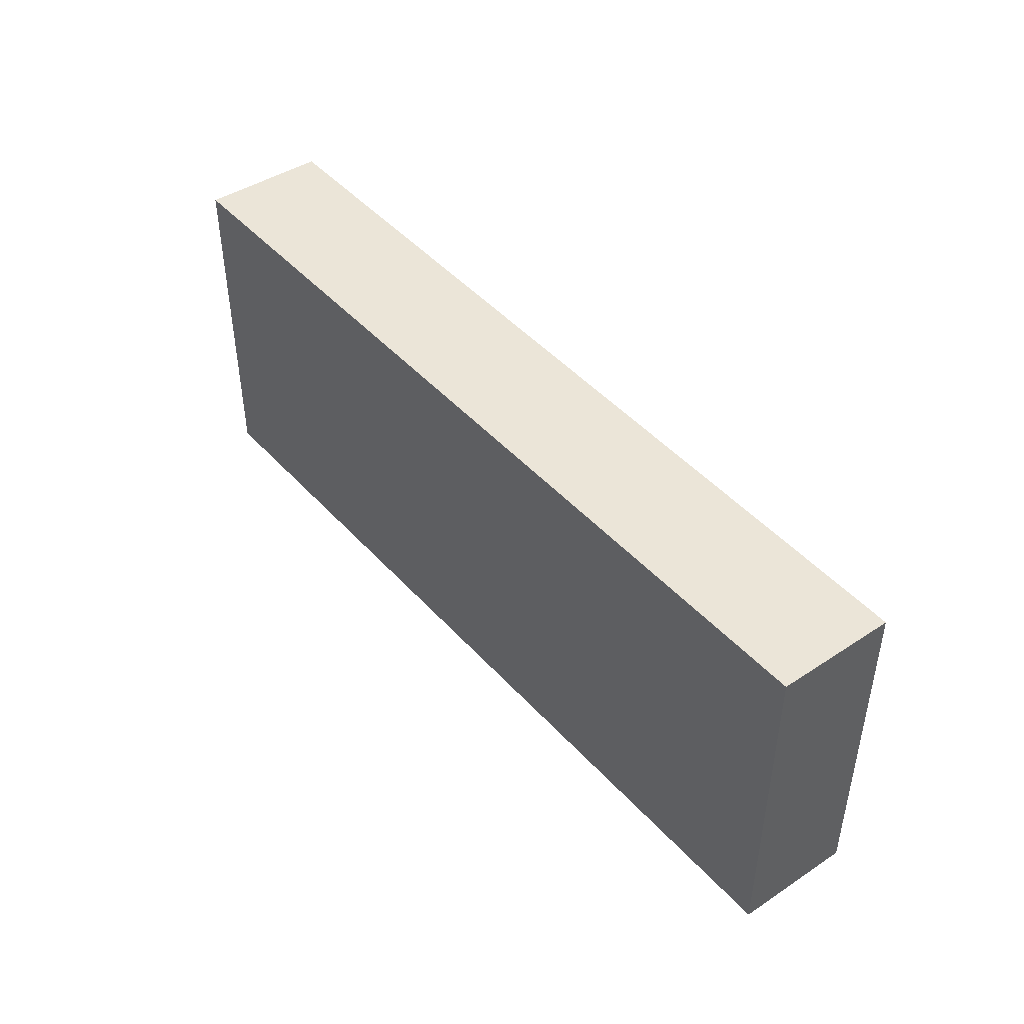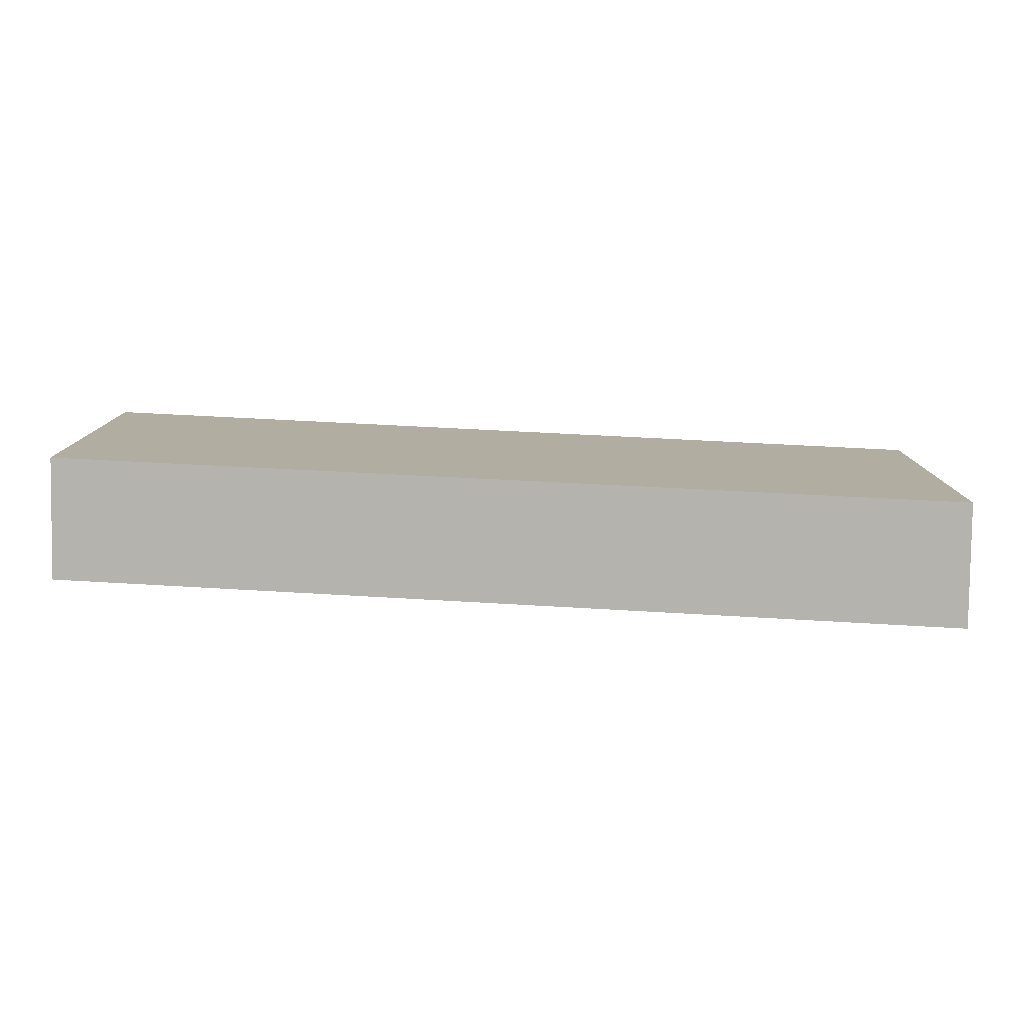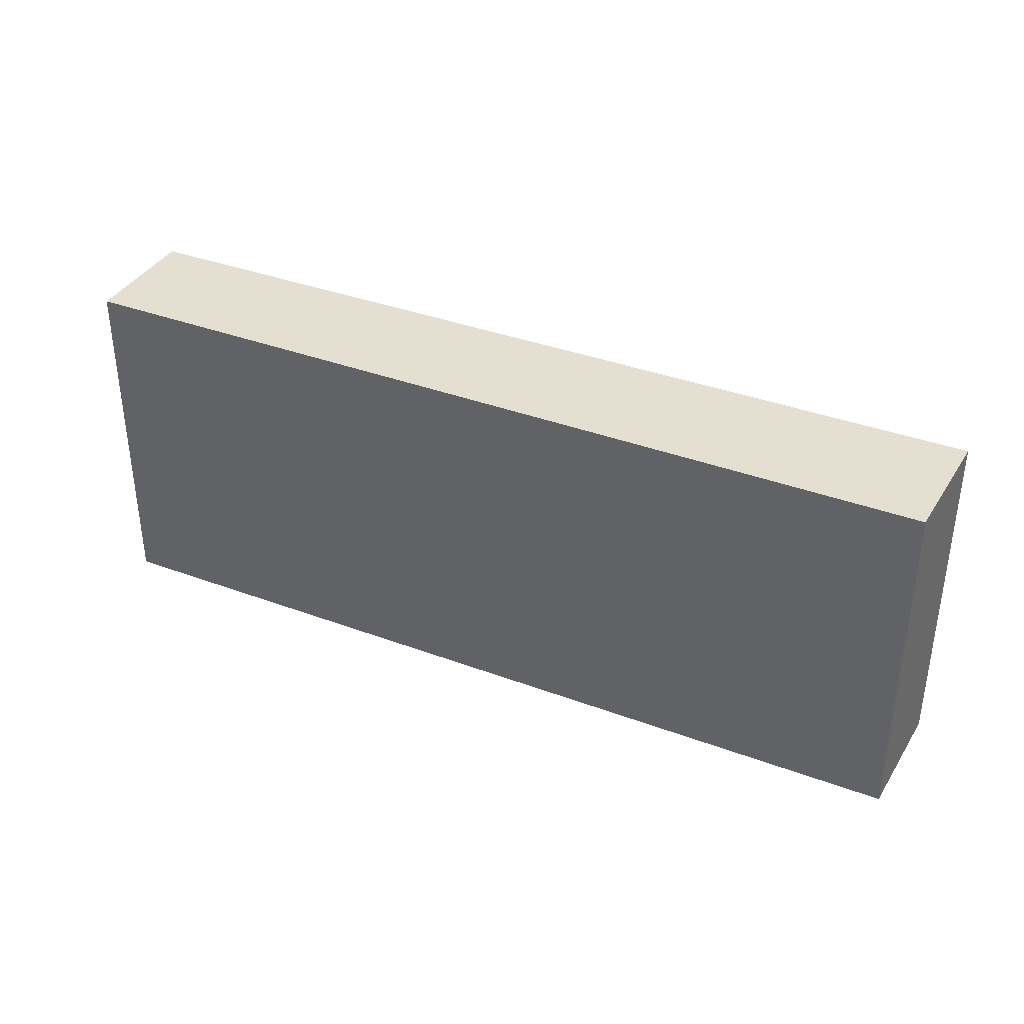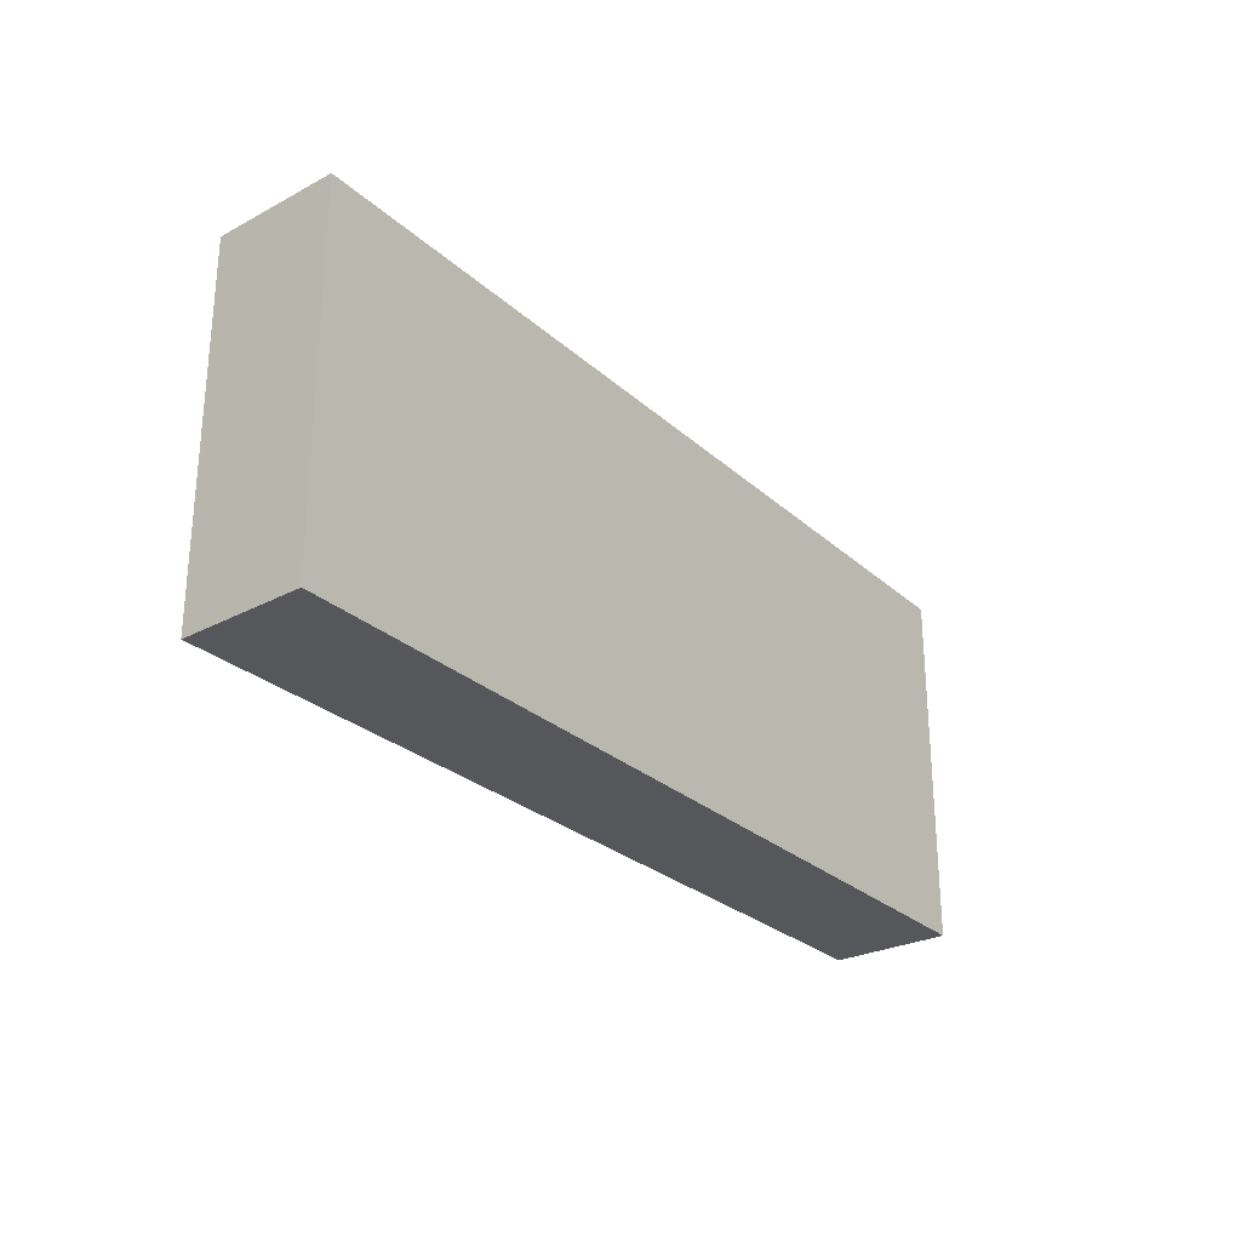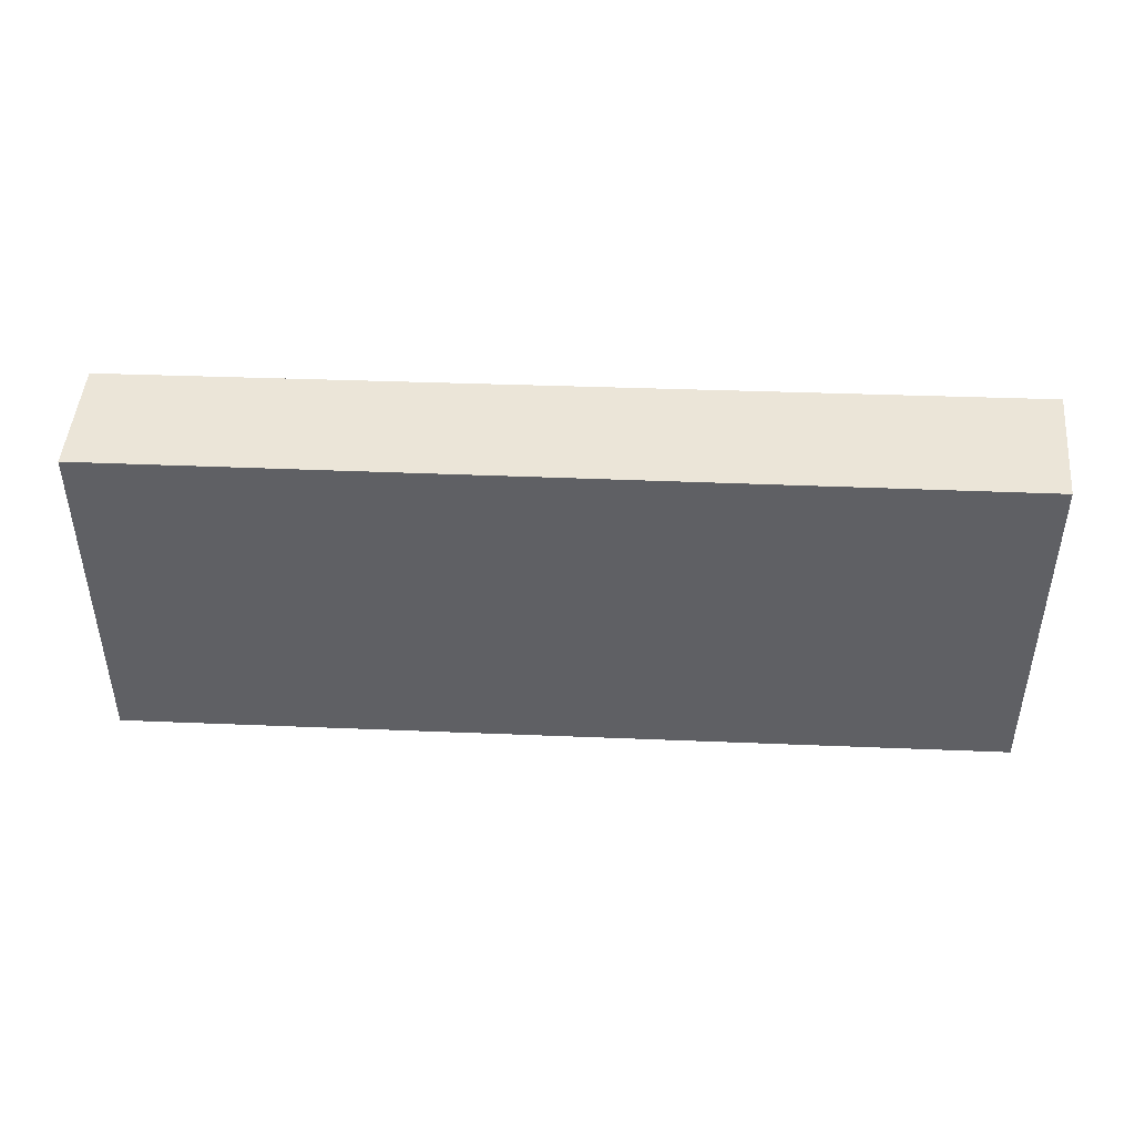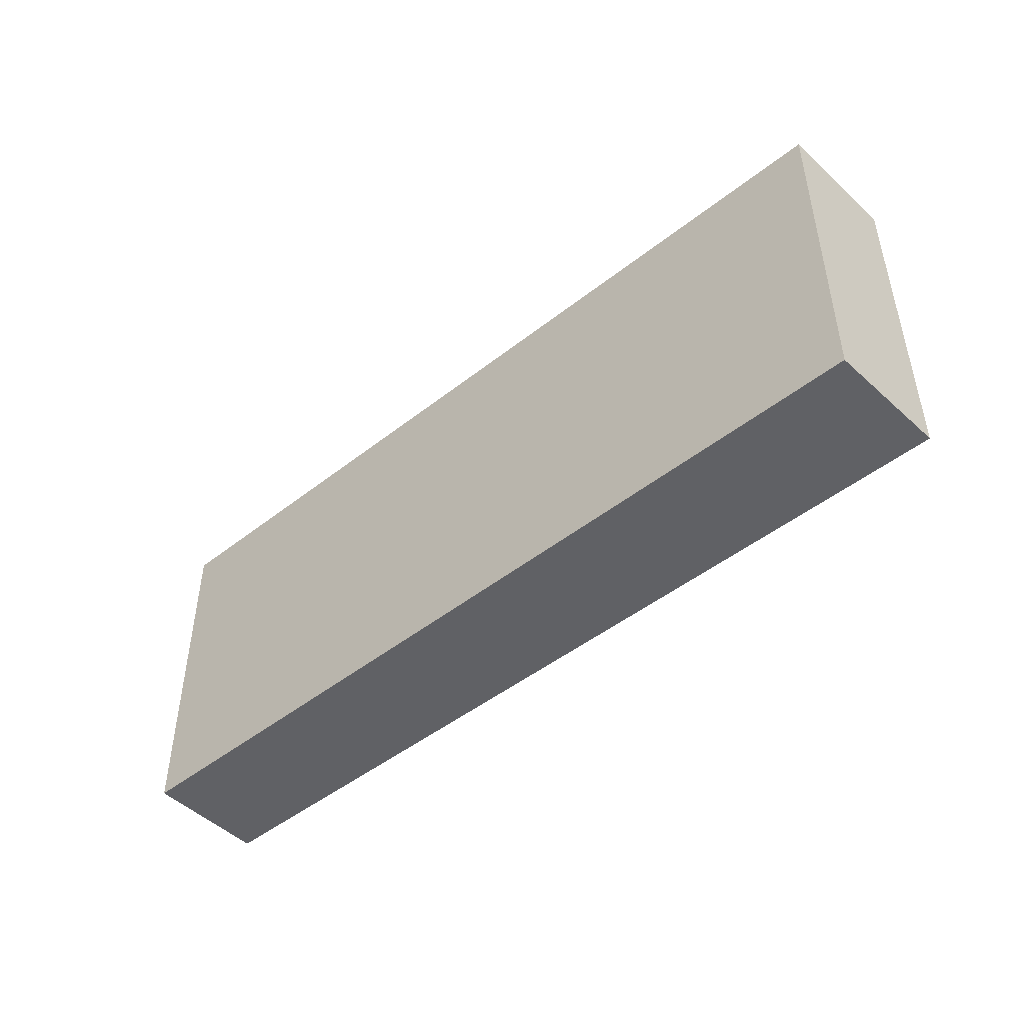
<metadata>
{"format":"obj","ext":"obj","renderer":"f3d","projection":"perspective","resolution":1024,"background":"white","views":[{"elev":45.6,"azim":70.9,"up":"+Y"},{"elev":-79.9,"azim":-163.2,"up":"+Y"},{"elev":37.4,"azim":-134.8,"up":"+Y"},{"elev":-27.1,"azim":-33.6,"up":"+Y"},{"elev":45.9,"azim":-157.7,"up":"+Y"},{"elev":-47.7,"azim":-118.8,"up":"+Y"}]}
</metadata>
<code>
v  0 3.113 1.906e-16
v  7.682 3.113 -1.625
v  7.352 3.113 -2.623
v  0.316 3.113 1.05
v  7.352 1.606e-16 -2.623
v  0 0 0
v  0.316 -6.429e-17 1.05
v  7.682 9.95e-17 -1.625
g defaultobject
f 1 2 3
f 2 1 4
f 5 1 3
f 1 5 6
f 6 4 1
f 4 6 7
f 7 2 4
f 2 7 8
f 8 3 2
f 3 8 5
f 8 6 5
f 6 8 7

</code>
